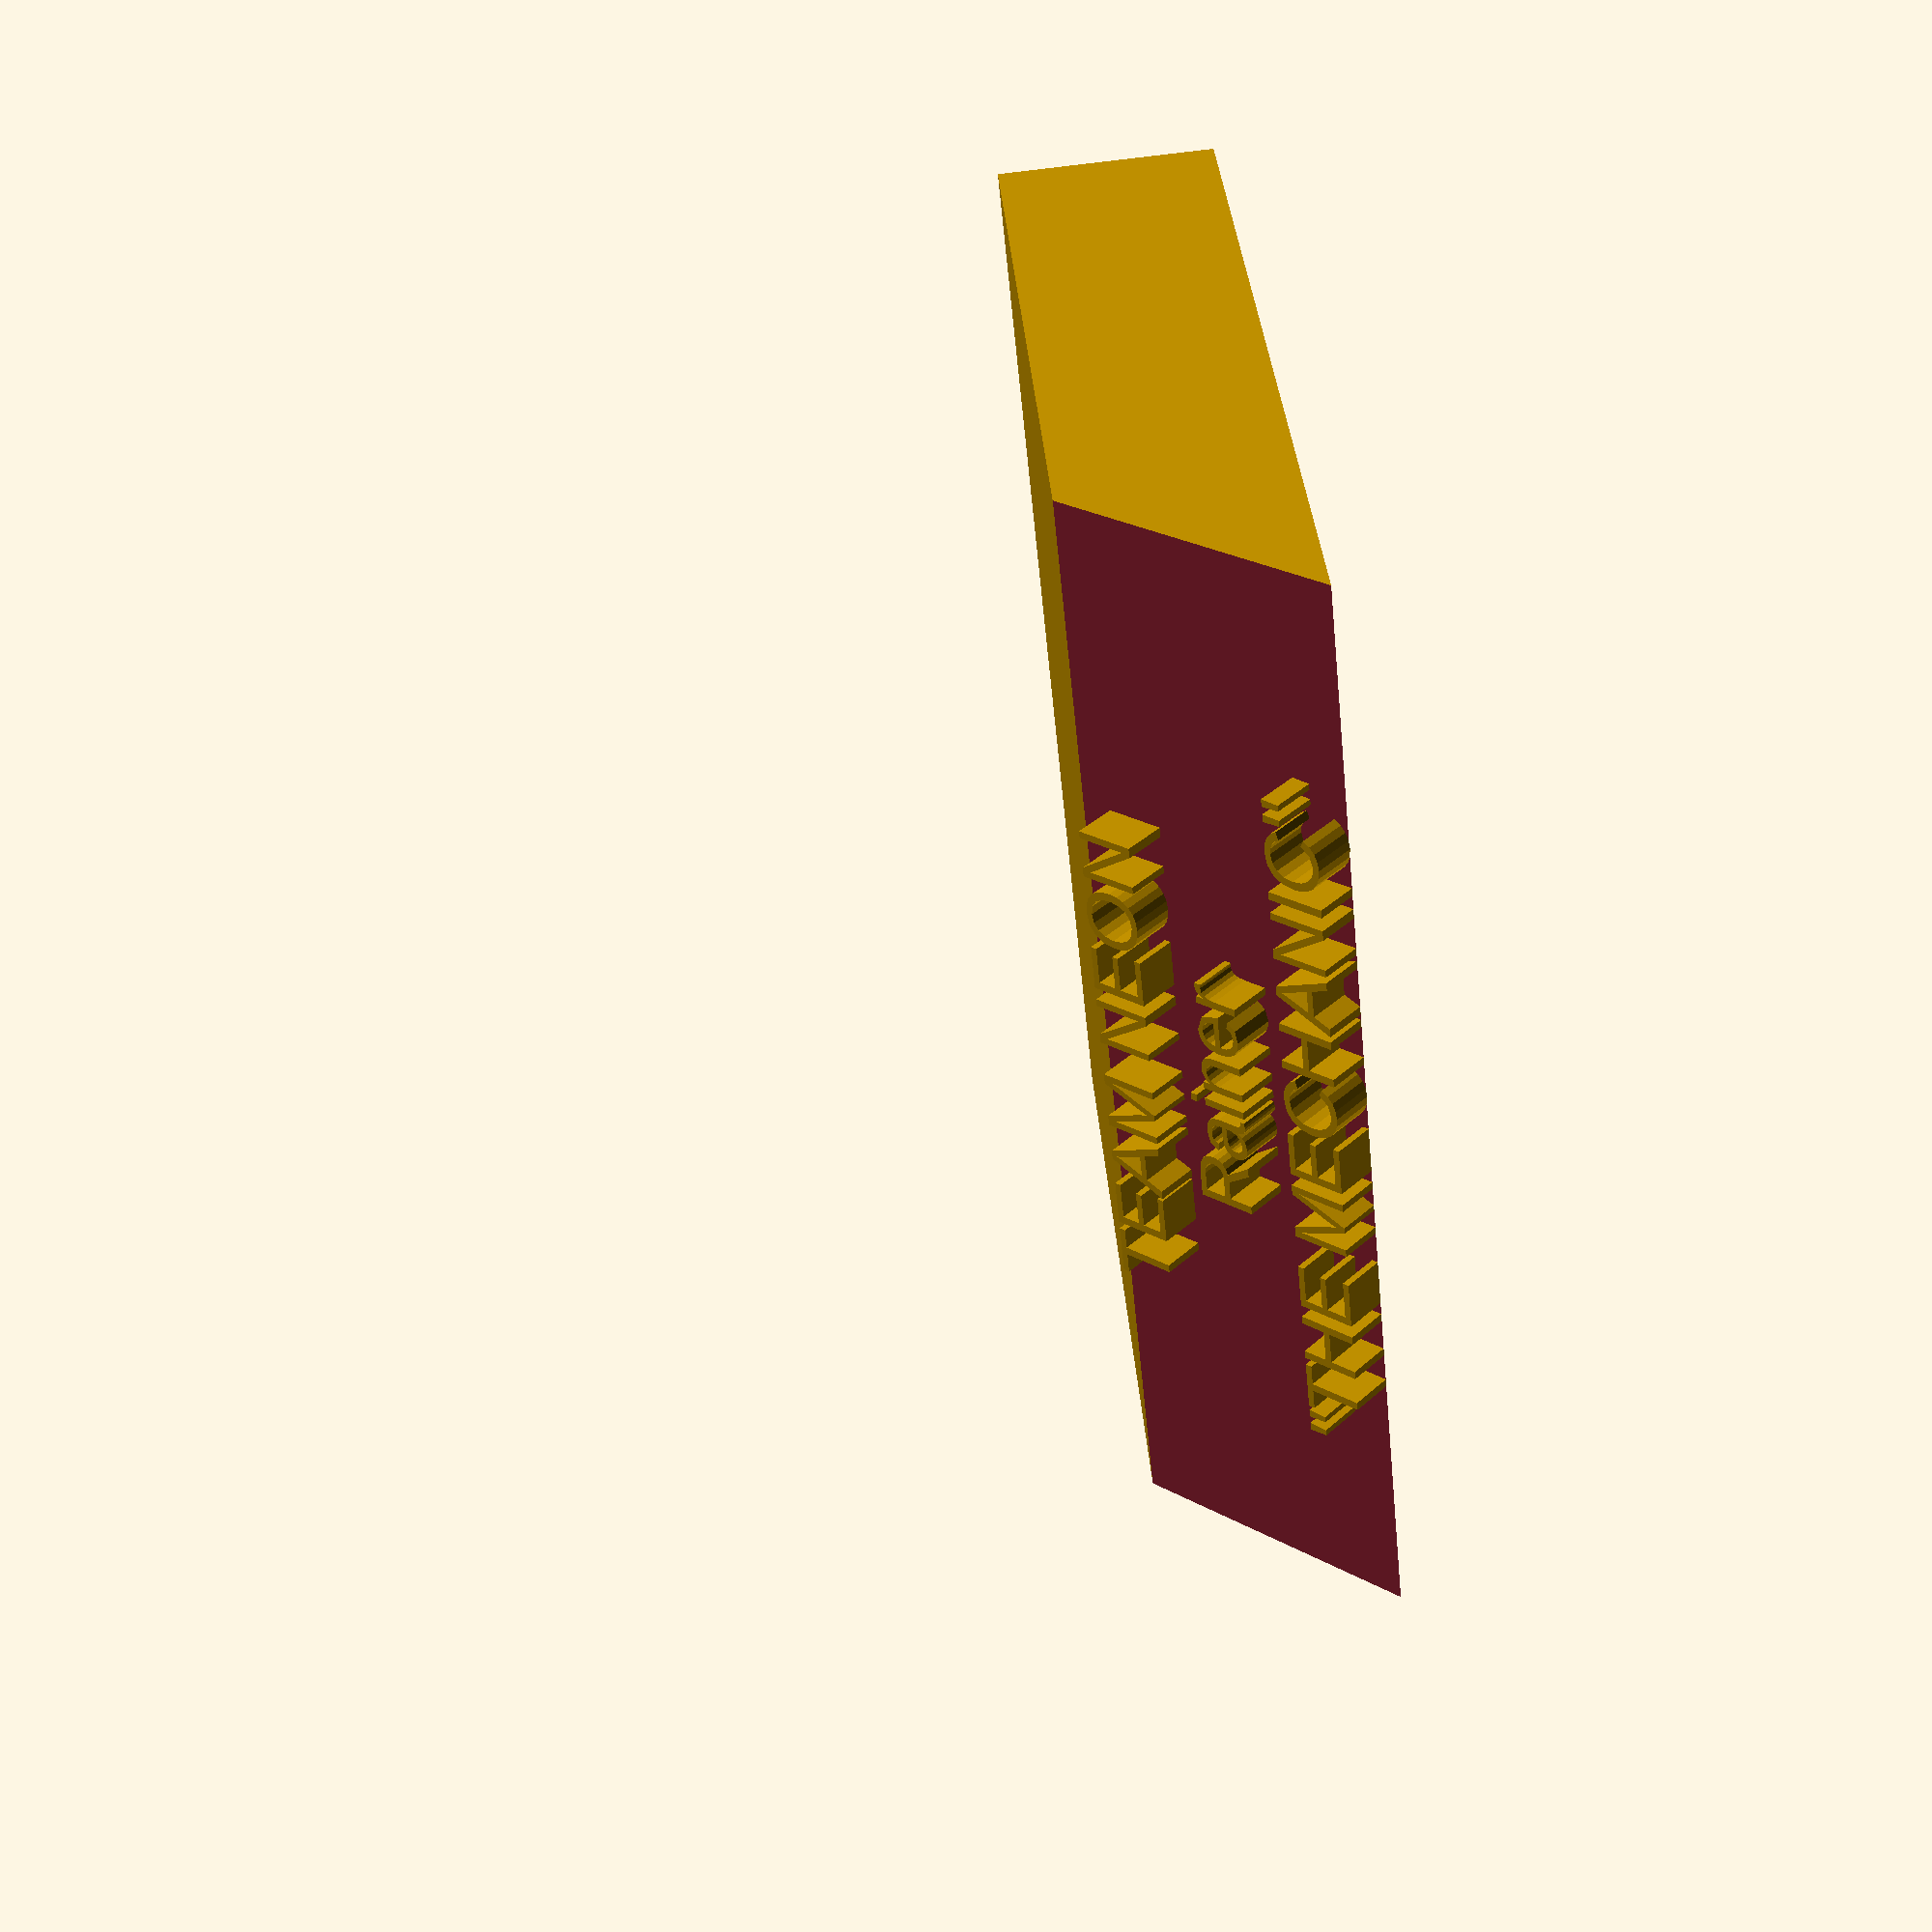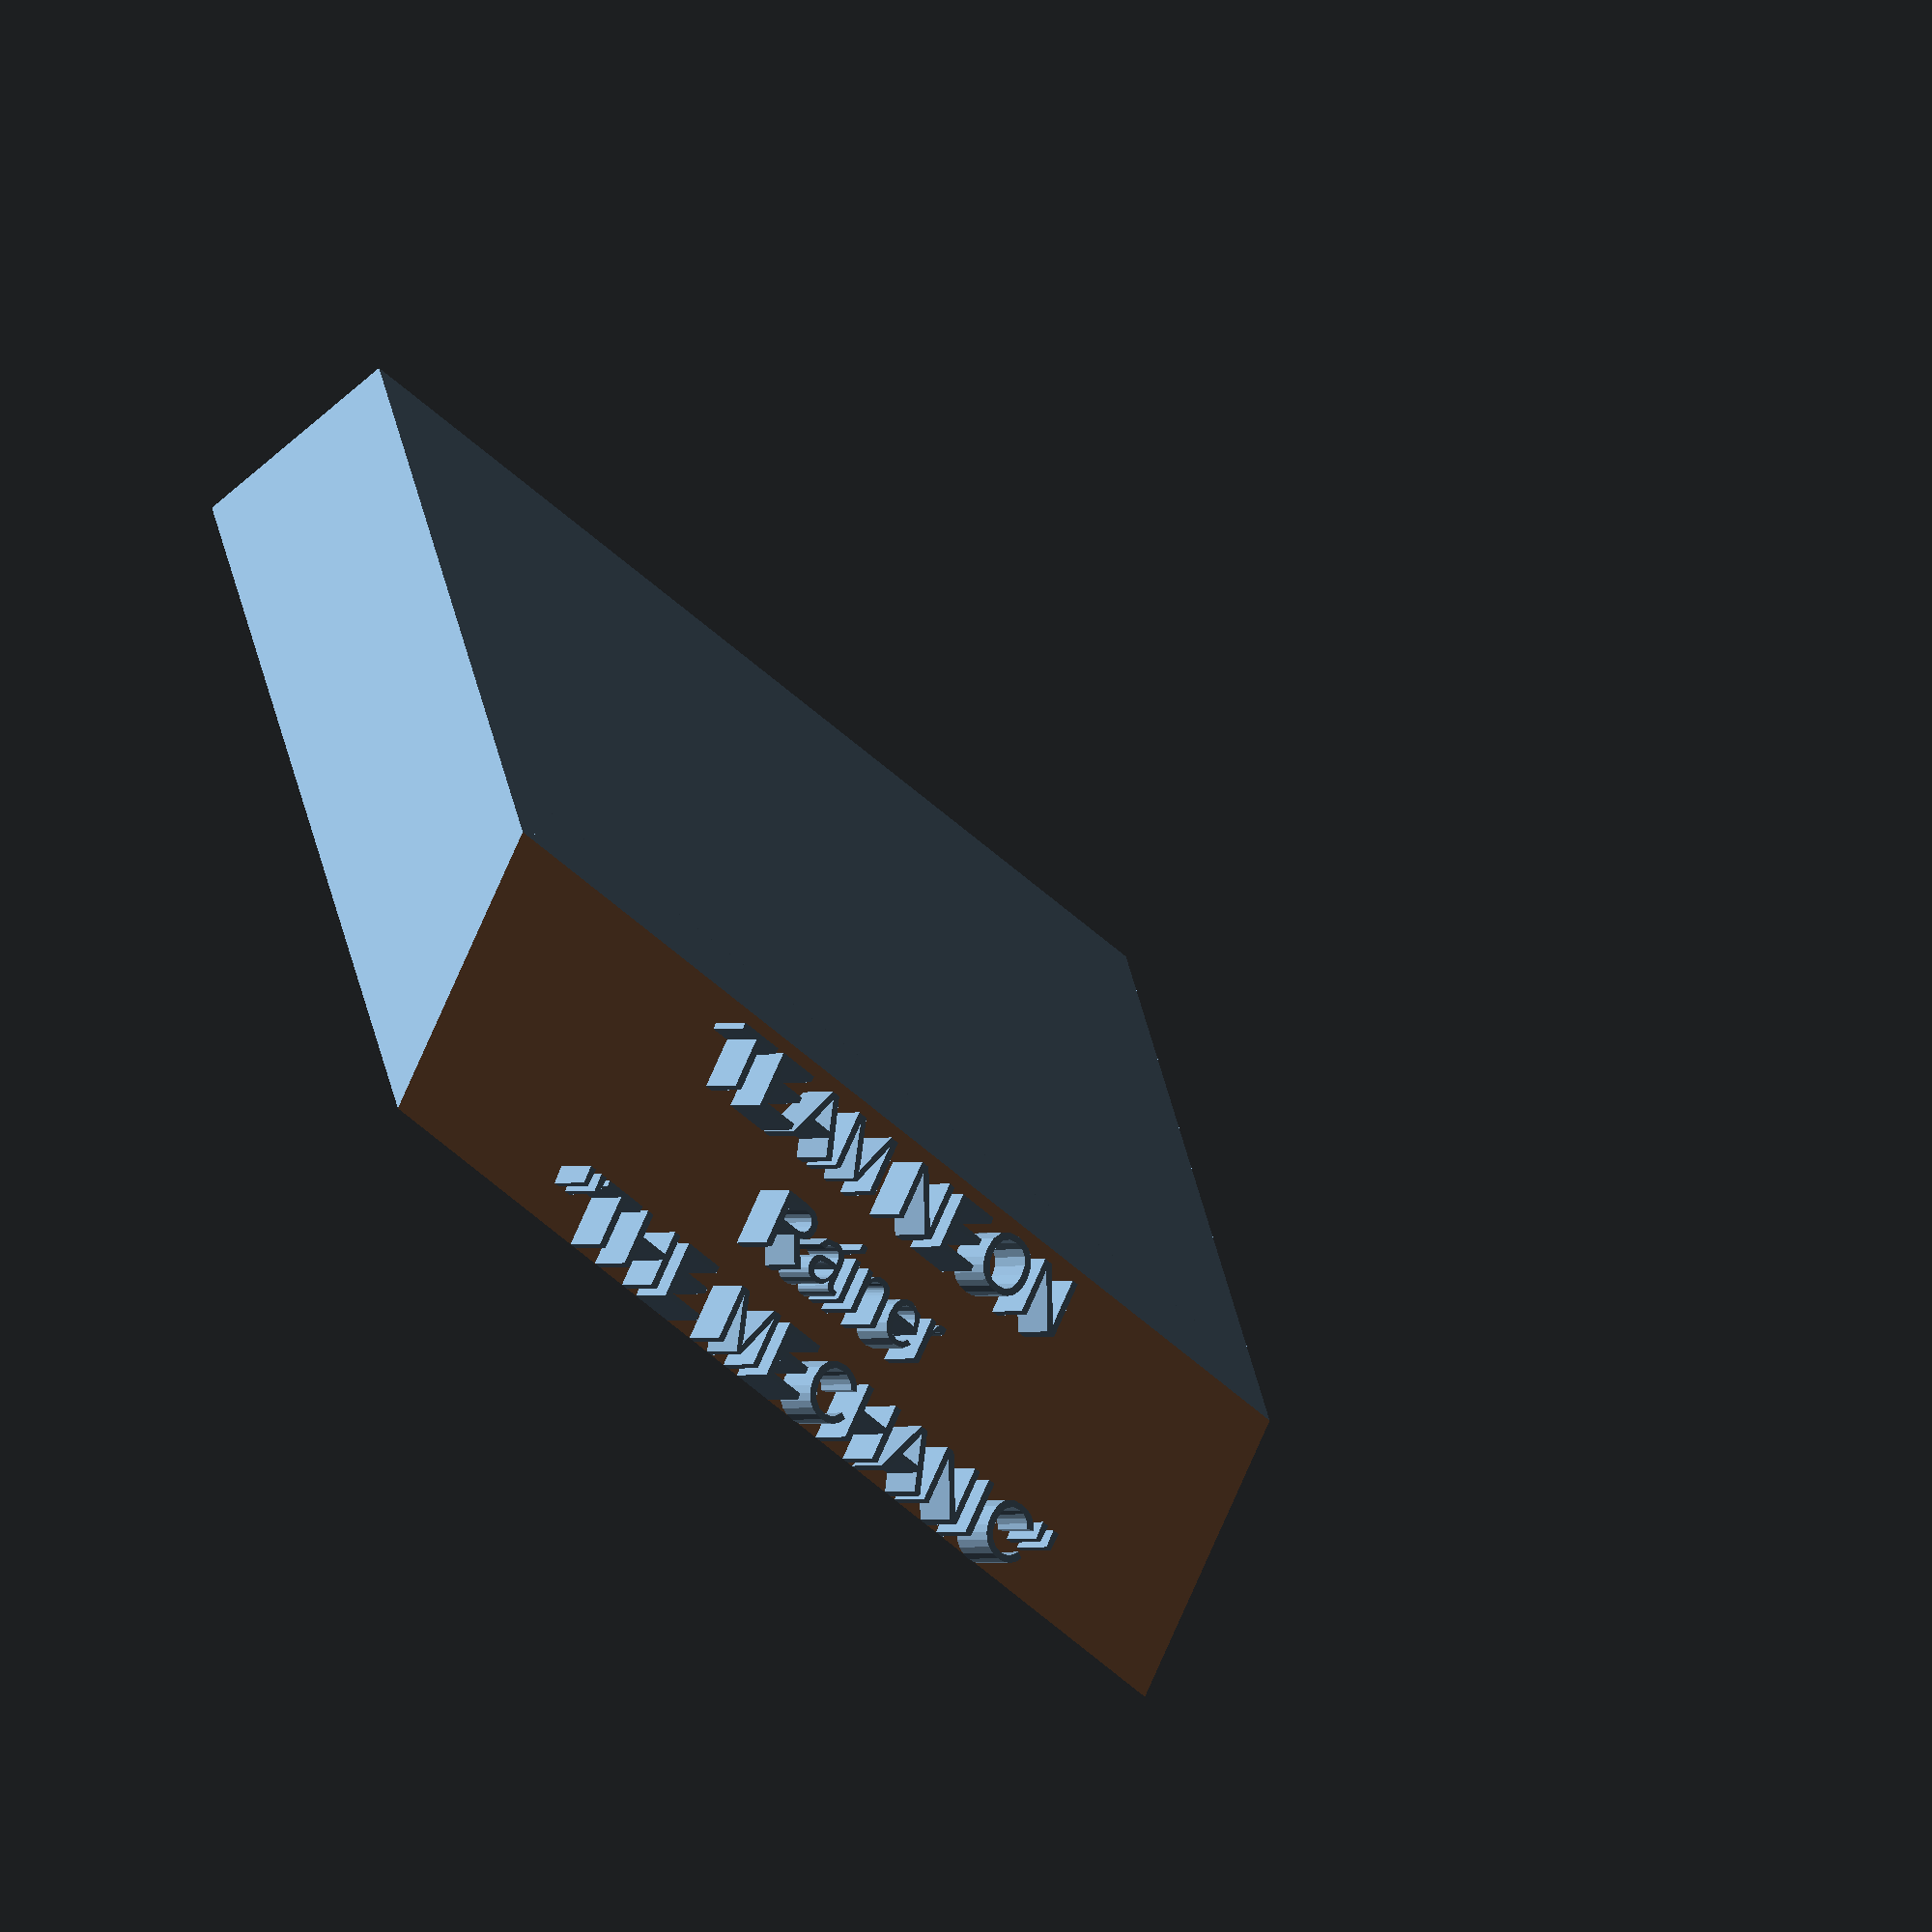
<openscad>

width = 45;
length = 50;
thick = 2;

module sockel(width, length) {
    difference() {
        cube([width, length,10]);
        translate([width,-1, -1])rotate([00, -45, 00 ]) cube([20,length+2,30]);
    }
}

difference() {
   sockel(width, length);
   translate([thick, thick,-1])sockel(width-thick*2 - 1, length - thick * 2);
}
translate([44, 25, -0.0]) rotate([45, 0, 90])  {

    translate([0, 5, 0])  linear_extrude(height = 2) {   
        text("Rainer", 2.8, halign="center");
    }

    translate([0, 10, 0]) linear_extrude(height = 2) {   
        text("TEAM NEON", 2.8, halign="center");
    }

    linear_extrude(height = 2) {   
        text("\"THE MECHANIC\"", 2.8, halign="center");
    }
}




</openscad>
<views>
elev=268.7 azim=300.5 roll=83.3 proj=p view=wireframe
elev=64.2 azim=74.2 roll=312.9 proj=o view=solid
</views>
